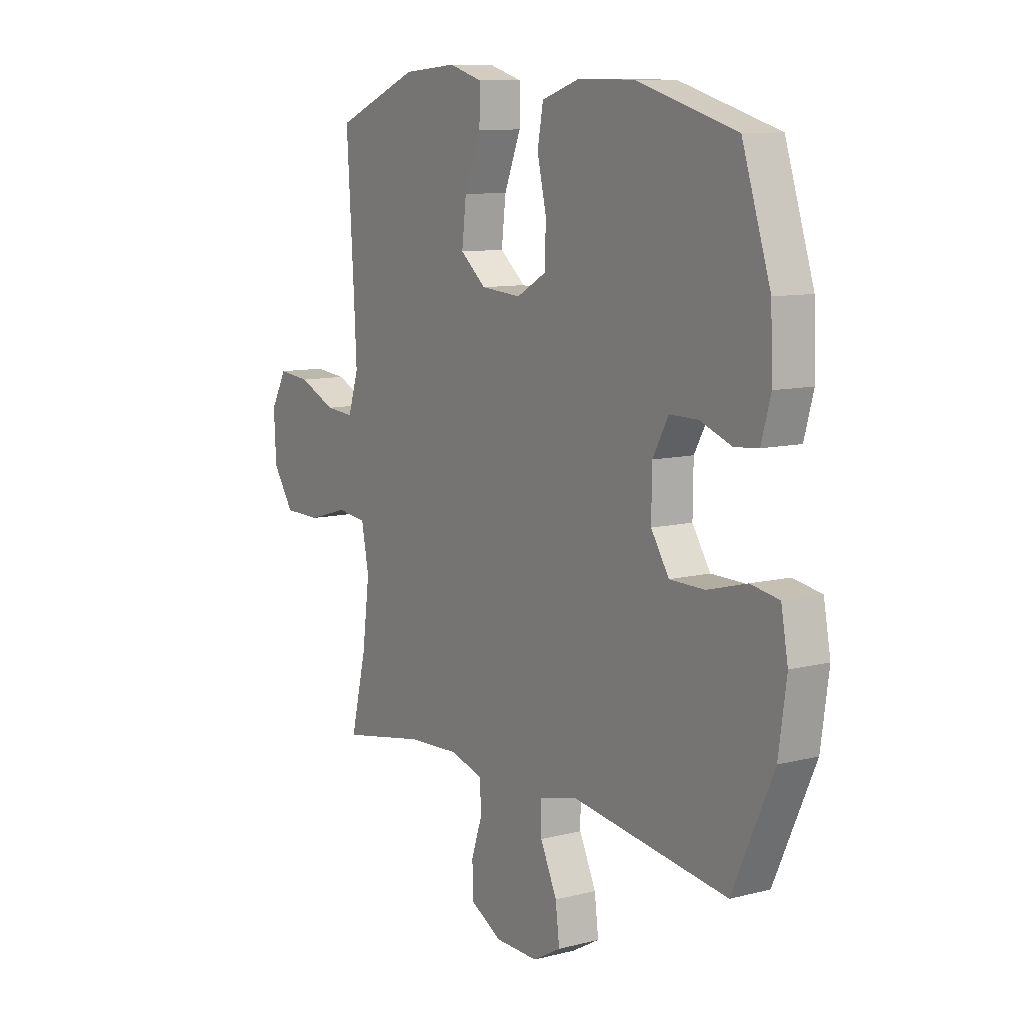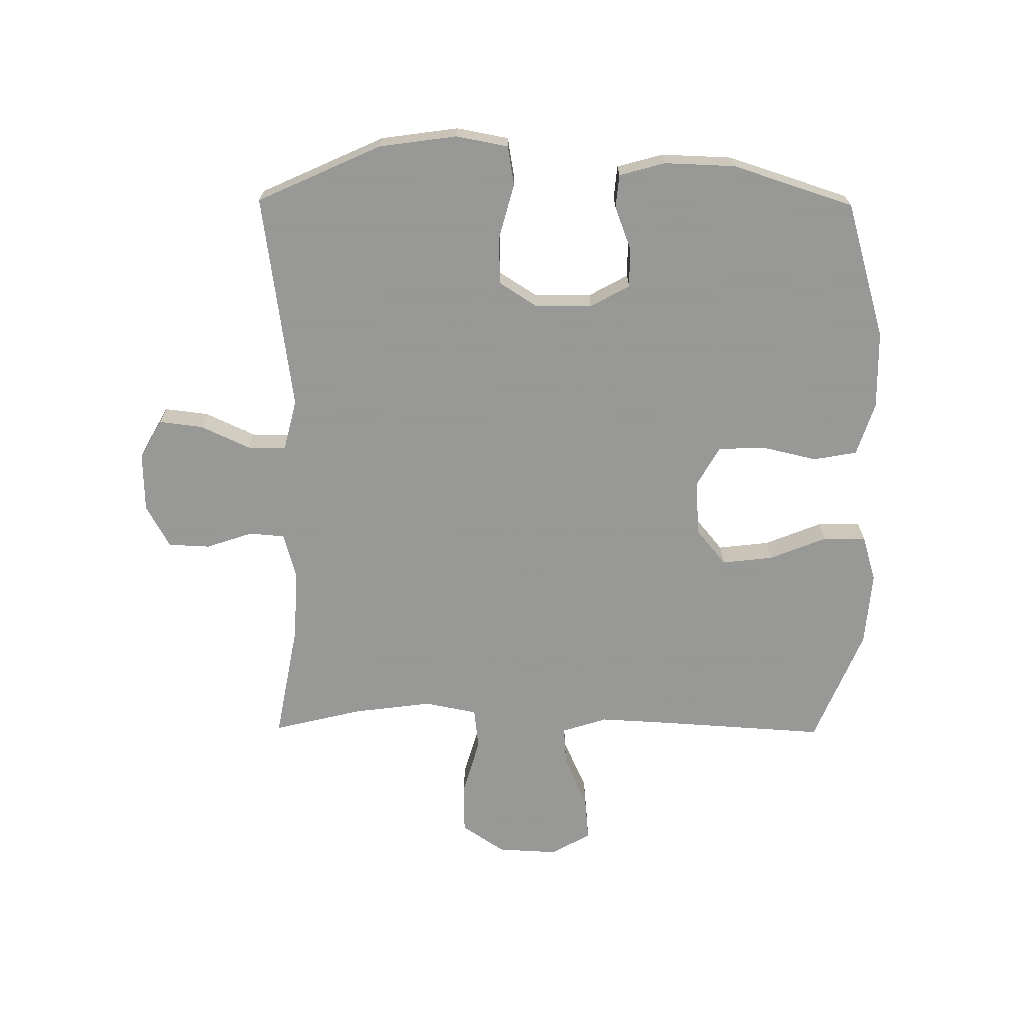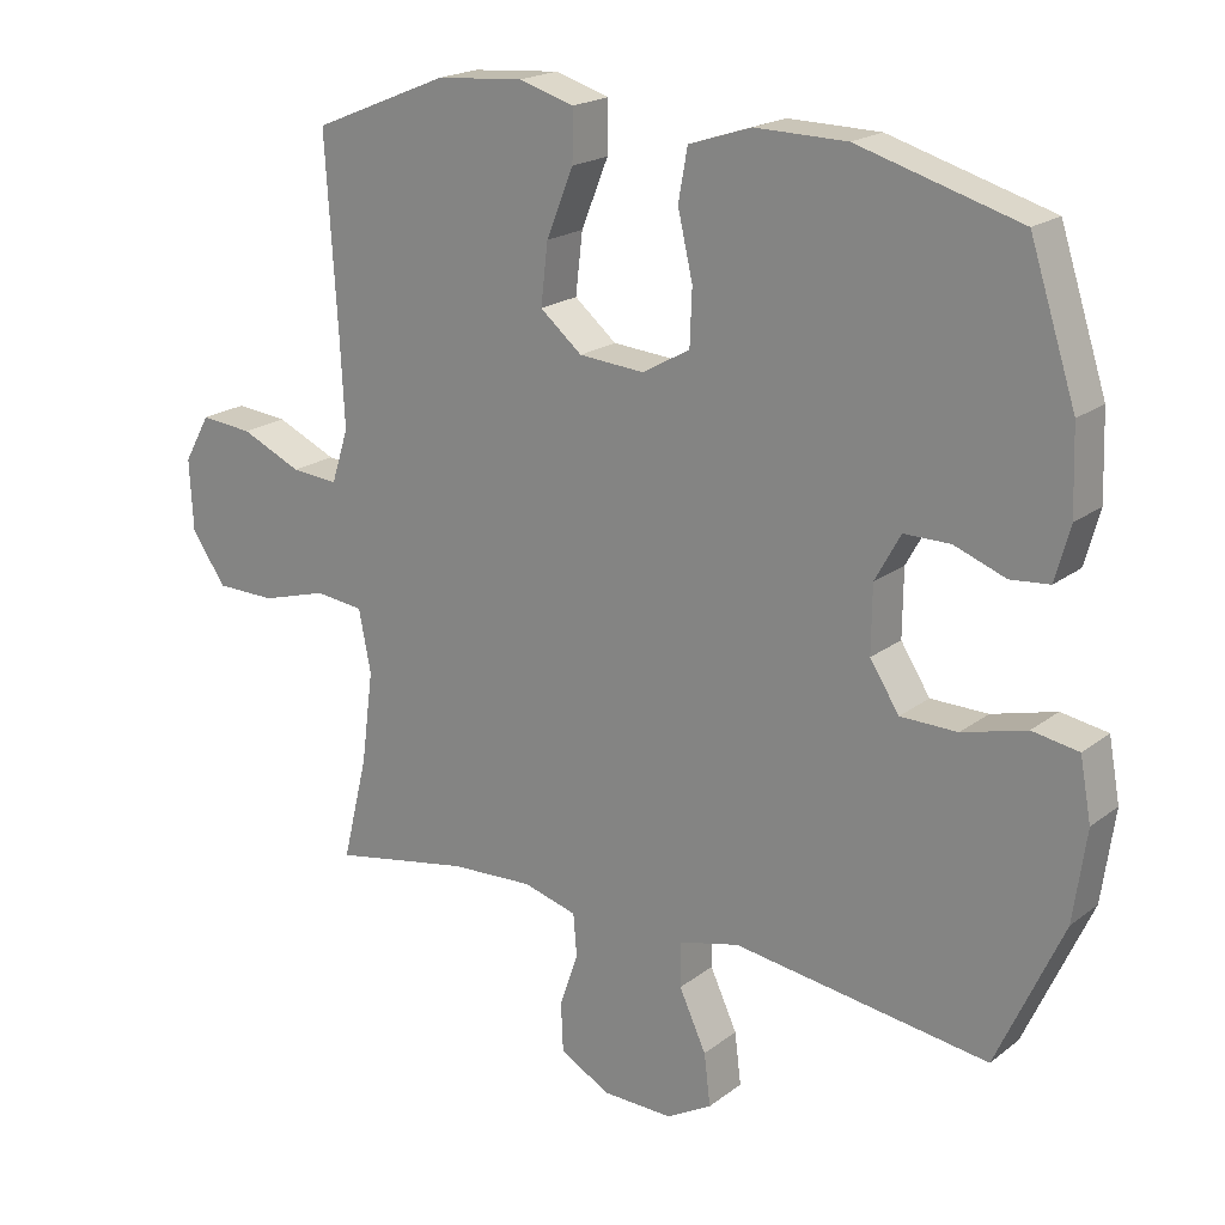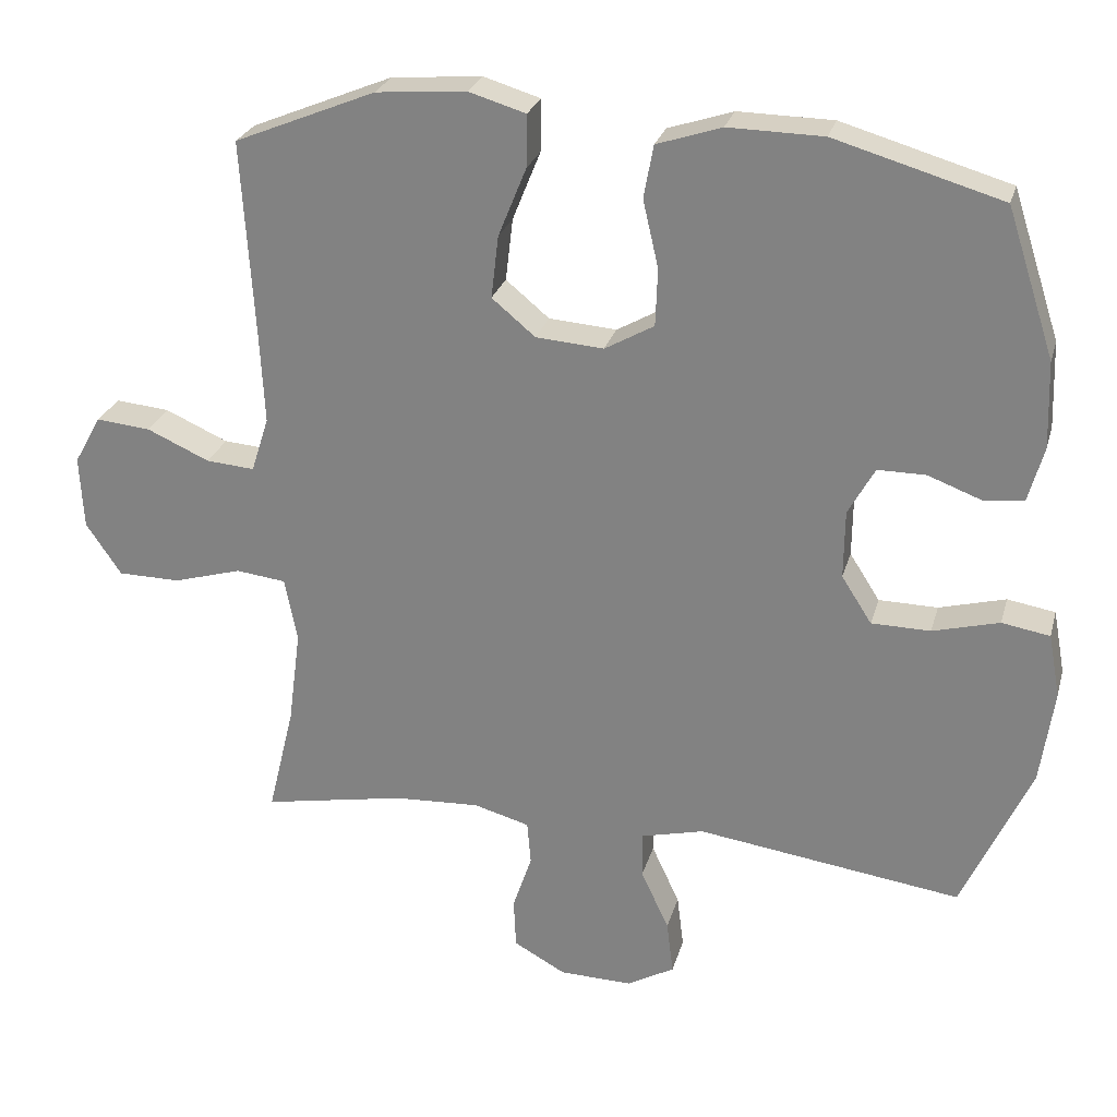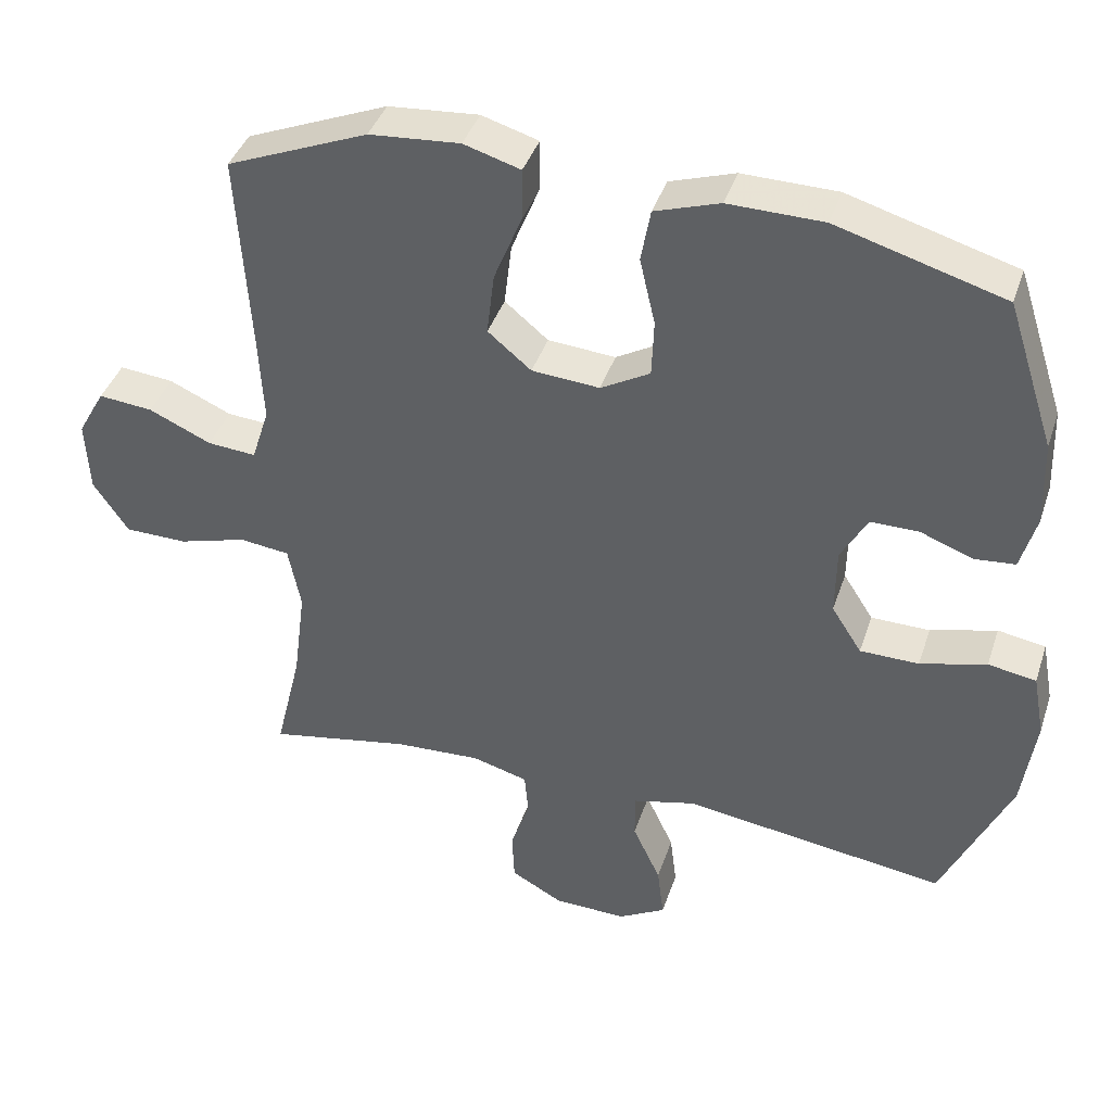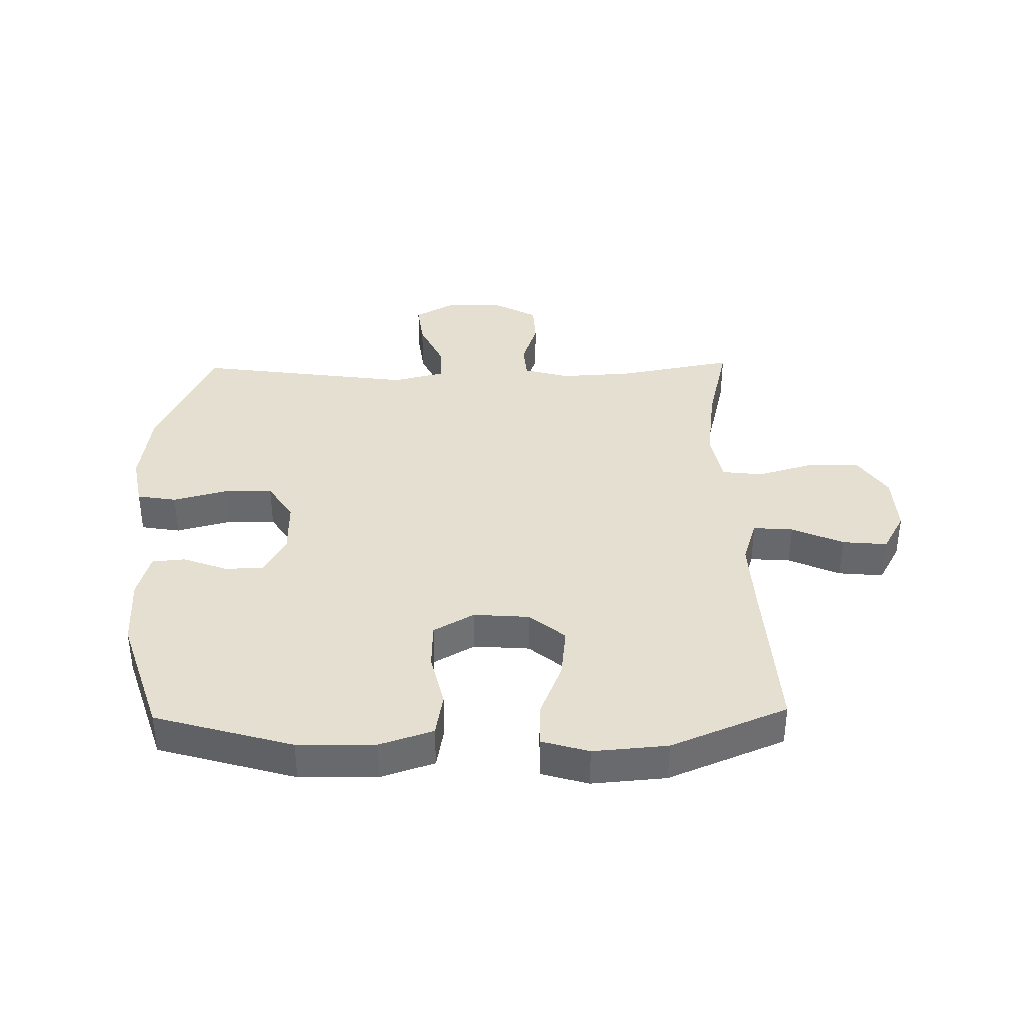
<metadata>
{"format":"obj","ext":"obj","renderer":"f3d","projection":"perspective","resolution":1024,"background":"white","views":[{"elev":9.8,"azim":-123.3,"up":"+Z"},{"elev":-68.4,"azim":-90.5,"up":"+Y"},{"elev":19.8,"azim":-143.9,"up":"+Z"},{"elev":26.1,"azim":-165.4,"up":"+Z"},{"elev":40.3,"azim":-162.3,"up":"+Z"},{"elev":37.3,"azim":-1.1,"up":"+Y"}]}
</metadata>
<code>
v 0.5 0.07 0.5
v 0.483 0.07 0.227
v 0.477 0.07 0.108
v 0.501 0.07 0.033
v 0.567 0.07 0.038
v 0.652 0.07 0.076
v 0.726 0.07 0.083
v 0.763 0.07 0.017
v 0.758 0.07 -0.082
v 0.71 0.07 -0.153
v 0.625 0.07 -0.154
v 0.532 0.07 -0.127
v 0.464 0.07 -0.135
v 0.447 0.07 -0.222
v 0.464 0.07 -0.352
v 0.5 0.07 -0.5
v 0.306 0.07 -0.464
v 0.189 0.07 -0.458
v 0.113 0.07 -0.479
v 0.108 0.07 -0.538
v 0.134 0.07 -0.615
v 0.131 0.07 -0.684
v 0.06 0.07 -0.723
v -0.039 0.07 -0.725
v -0.103 0.07 -0.689
v -0.094 0.07 -0.616
v -0.056 0.07 -0.534
v -0.056 0.07 -0.471
v -0.141 0.07 -0.45
v -0.5 0.07 -0.5
v -0.593 0.07 -0.295
v -0.611 0.07 -0.167
v -0.595 0.07 -0.081
v -0.53 0.07 -0.07
v -0.44 0.07 -0.094
v -0.36 0.07 -0.093
v -0.319 0.07 -0.029
v -0.32 0.07 0.064
v -0.356 0.07 0.129
v -0.421 0.07 0.129
v -0.493 0.07 0.102
v -0.548 0.07 0.107
v -0.569 0.07 0.183
v -0.565 0.07 0.3
v -0.5 0.07 0.5
v -0.273 0.07 0.566
v -0.144 0.07 0.568
v -0.056 0.07 0.539
v -0.043 0.07 0.467
v -0.064 0.07 0.376
v -0.061 0.07 0.298
v 0.006 0.07 0.26
v 0.098 0.07 0.267
v 0.157 0.07 0.316
v 0.147 0.07 0.401
v 0.109 0.07 0.495
v 0.108 0.07 0.566
v 0.185 0.07 0.589
v 0.308 0.07 0.579
v 0.5 0 0.5
v 0.483 0 0.227
v 0.477 0 0.108
v 0.501 0 0.033
v 0.567 0 0.038
v 0.652 0 0.076
v 0.726 0 0.083
v 0.763 0 0.017
v 0.758 0 -0.082
v 0.71 0 -0.153
v 0.625 0 -0.154
v 0.532 0 -0.127
v 0.464 0 -0.135
v 0.447 0 -0.222
v 0.464 0 -0.352
v 0.5 0 -0.5
v 0.306 0 -0.464
v 0.189 0 -0.458
v 0.113 0 -0.479
v 0.108 0 -0.538
v 0.134 0 -0.615
v 0.131 0 -0.684
v 0.06 0 -0.723
v -0.039 0 -0.725
v -0.103 0 -0.689
v -0.094 0 -0.616
v -0.056 0 -0.534
v -0.056 0 -0.471
v -0.141 0 -0.45
v -0.5 0 -0.5
v -0.593 0 -0.295
v -0.611 0 -0.167
v -0.595 0 -0.081
v -0.53 0 -0.07
v -0.44 0 -0.094
v -0.36 0 -0.093
v -0.319 0 -0.029
v -0.32 0 0.064
v -0.356 0 0.129
v -0.421 0 0.129
v -0.493 0 0.102
v -0.548 0 0.107
v -0.569 0 0.183
v -0.565 0 0.3
v -0.5 0 0.5
v -0.273 0 0.566
v -0.144 0 0.568
v -0.056 0 0.539
v -0.043 0 0.467
v -0.064 0 0.376
v -0.061 0 0.298
v 0.006 0 0.26
v 0.098 0 0.267
v 0.157 0 0.316
v 0.147 0 0.401
v 0.109 0 0.495
v 0.108 0 0.566
v 0.185 0 0.589
v 0.308 0 0.579
f 58 59 1 2
f 55 56 57 58
f 54 55 58 2
f 53 54 2 3
f 52 53 3 4
f 47 48 49 50
f 47 50 51
f 46 47 51
f 45 46 51
f 44 45 51 52
f 40 41 42 43
f 39 40 43 44
f 32 33 34 35
f 32 35 36
f 29 30 31 32
f 28 29 32 36
f 24 25 26 27
f 24 27 28
f 23 24 28
f 20 21 22 23
f 19 20 23 28
f 18 19 28 36
f 15 16 17
f 14 15 17 18
f 13 14 18 36
f 9 10 11 12
f 5 6 7 8
f 4 5 8 9
f 39 44 52 4
f 12 13 36 37
f 12 37 38
f 12 38 39
f 4 9 12 39
f 61 60 118 117
f 117 116 115 114
f 61 117 114 113
f 62 61 113 112
f 63 62 112 111
f 109 108 107 106
f 110 109 106
f 110 106 105
f 110 105 104
f 111 110 104 103
f 102 101 100 99
f 103 102 99 98
f 94 93 92 91
f 95 94 91
f 91 90 89 88
f 95 91 88 87
f 86 85 84 83
f 87 86 83
f 87 83 82
f 82 81 80 79
f 87 82 79 78
f 95 87 78 77
f 76 75 74
f 77 76 74 73
f 95 77 73 72
f 71 70 69 68
f 67 66 65 64
f 68 67 64 63
f 63 111 103 98
f 96 95 72 71
f 97 96 71
f 98 97 71
f 98 71 68 63
f 1 60 61 2
f 2 61 62 3
f 3 62 63 4
f 4 63 64 5
f 5 64 65 6
f 6 65 66 7
f 7 66 67 8
f 8 67 68 9
f 9 68 69 10
f 10 69 70 11
f 11 70 71 12
f 12 71 72 13
f 13 72 73 14
f 14 73 74 15
f 15 74 75 16
f 16 75 76 17
f 17 76 77 18
f 18 77 78 19
f 19 78 79 20
f 20 79 80 21
f 21 80 81 22
f 22 81 82 23
f 23 82 83 24
f 24 83 84 25
f 25 84 85 26
f 26 85 86 27
f 27 86 87 28
f 28 87 88 29
f 29 88 89 30
f 30 89 90 31
f 31 90 91 32
f 32 91 92 33
f 33 92 93 34
f 34 93 94 35
f 35 94 95 36
f 36 95 96 37
f 37 96 97 38
f 38 97 98 39
f 39 98 99 40
f 40 99 100 41
f 41 100 101 42
f 42 101 102 43
f 43 102 103 44
f 44 103 104 45
f 45 104 105 46
f 46 105 106 47
f 47 106 107 48
f 48 107 108 49
f 49 108 109 50
f 50 109 110 51
f 51 110 111 52
f 52 111 112 53
f 53 112 113 54
f 54 113 114 55
f 55 114 115 56
f 56 115 116 57
f 57 116 117 58
f 58 117 118 59
f 59 118 60 1

</code>
